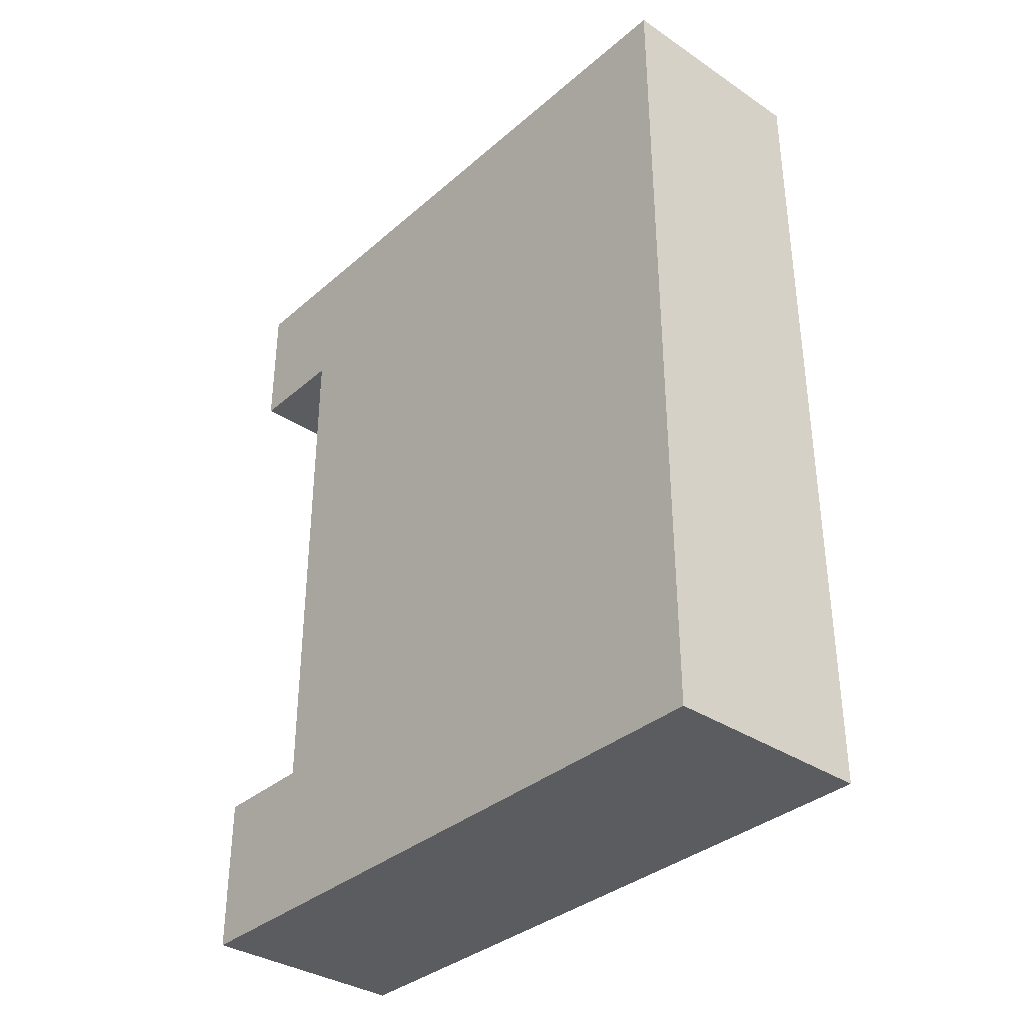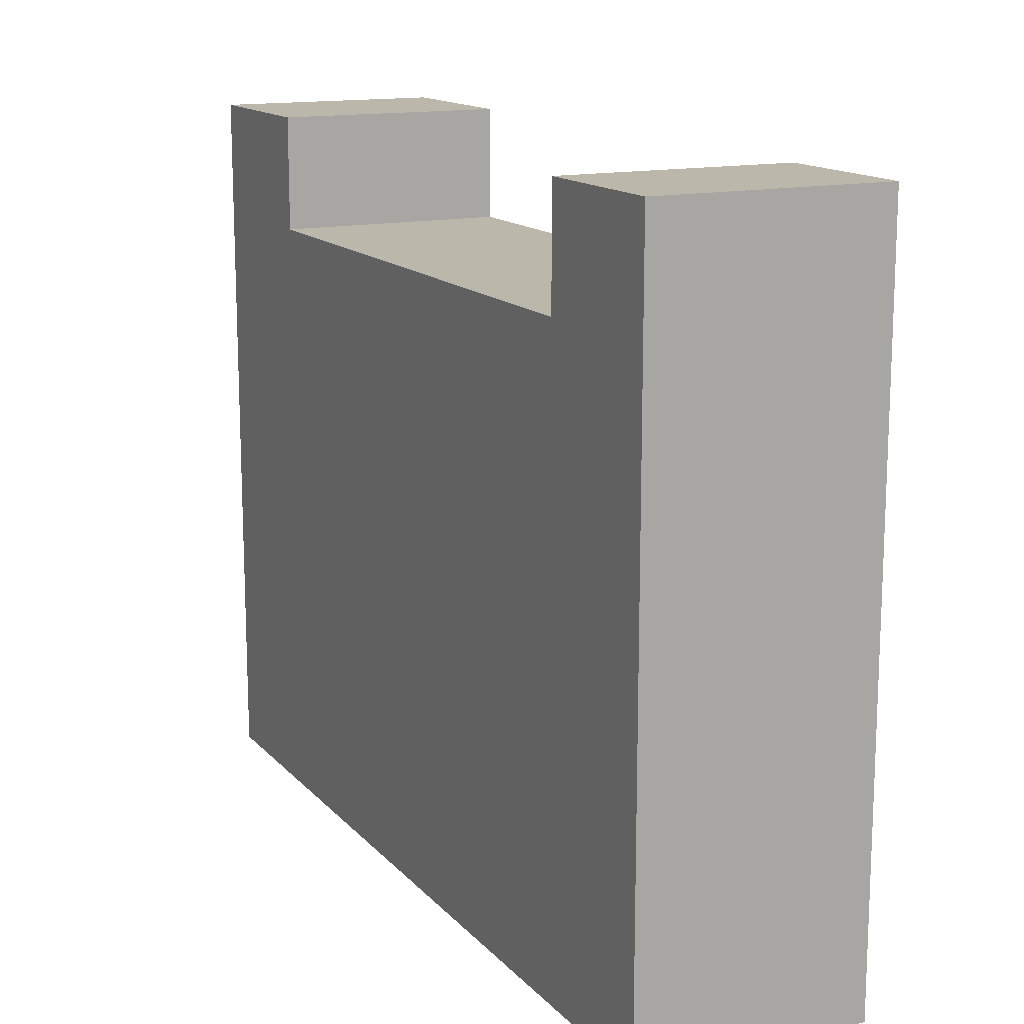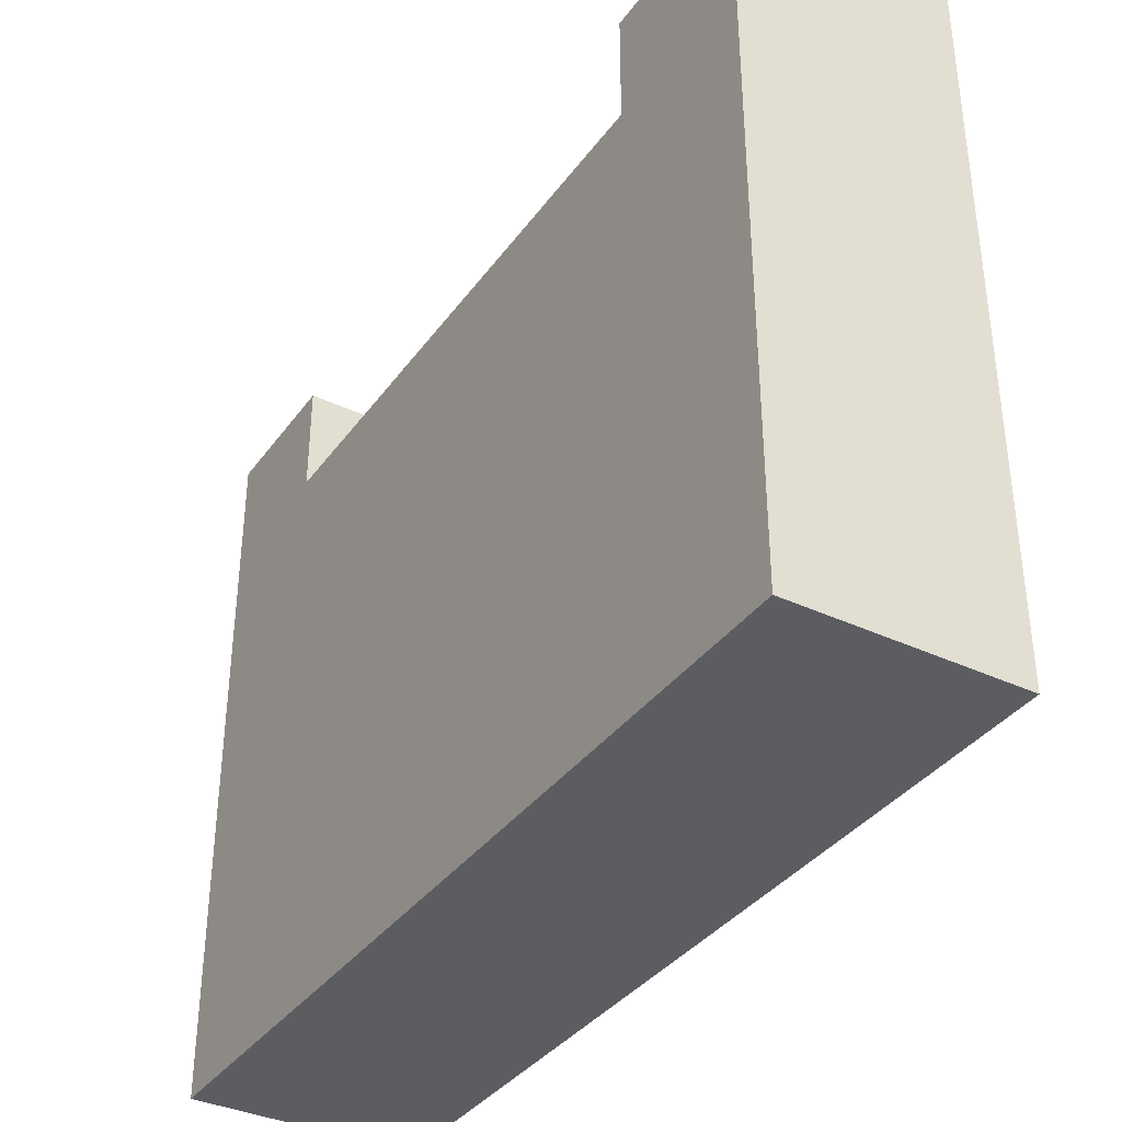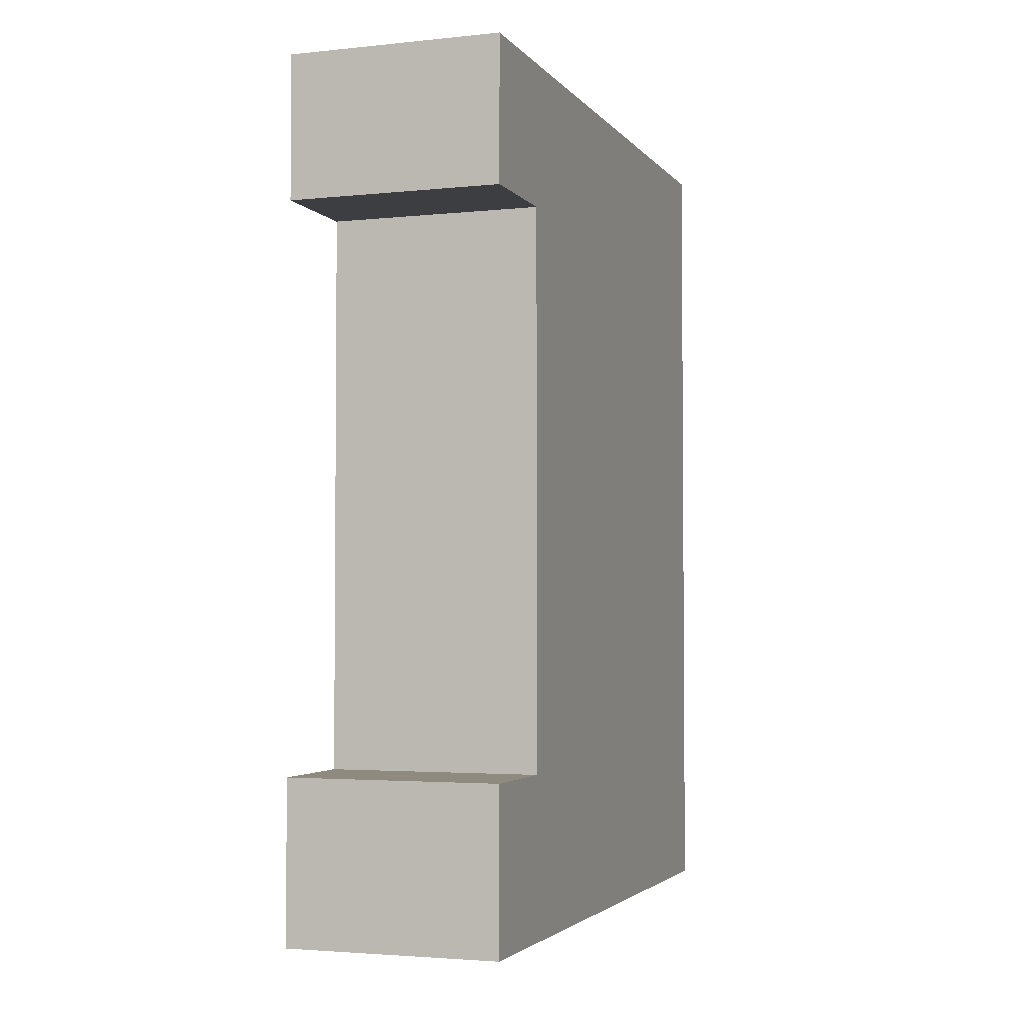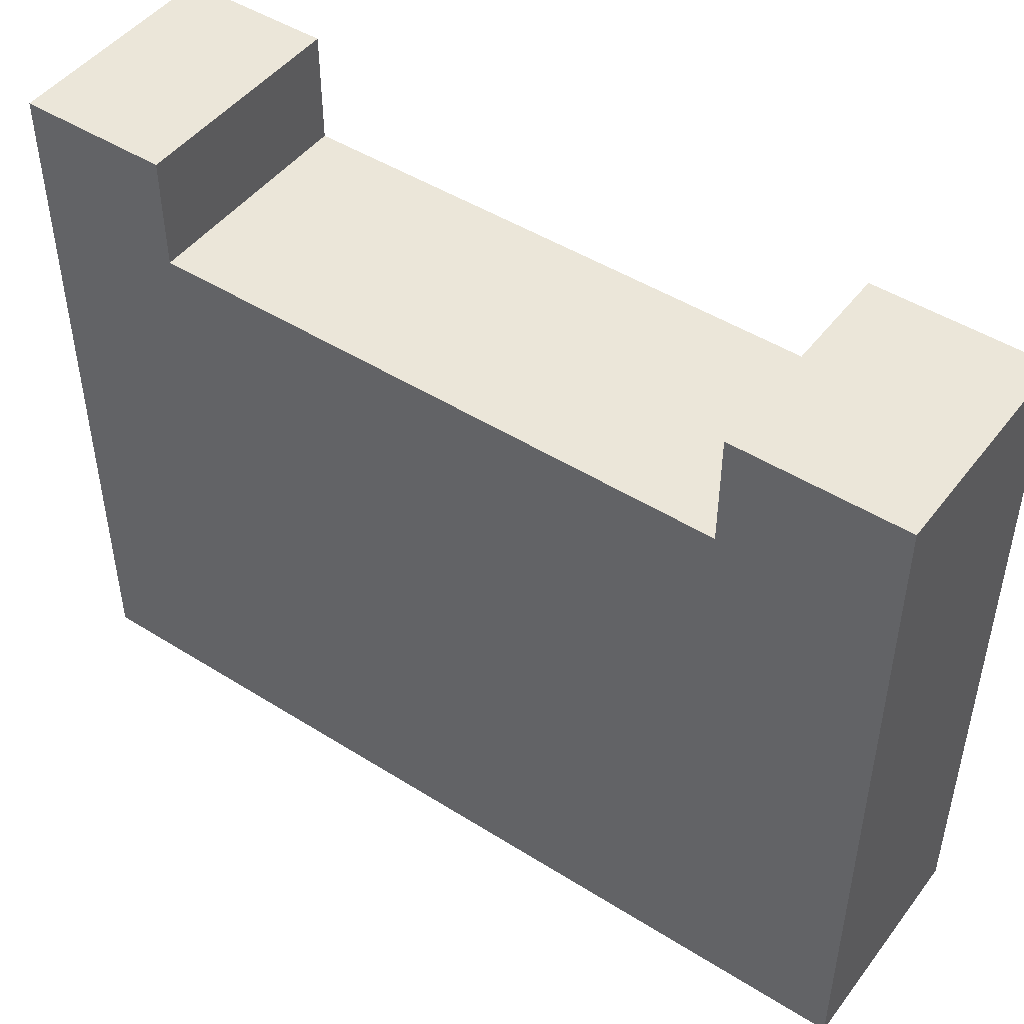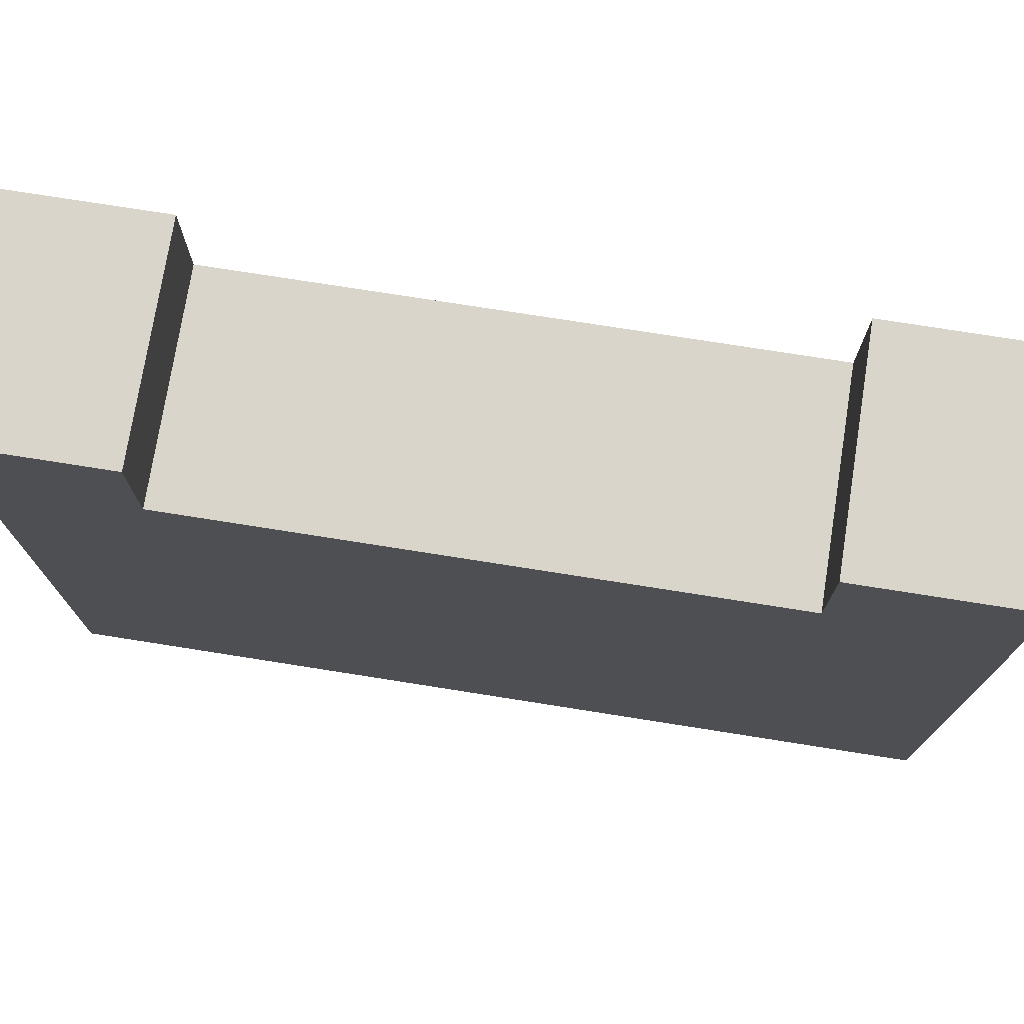
<metadata>
{"format":"obj","ext":"obj","renderer":"f3d","projection":"perspective","resolution":1024,"background":"white","views":[{"elev":-35.2,"azim":138.6,"up":"+Y"},{"elev":14.5,"azim":153.8,"up":"+Z"},{"elev":-36.6,"azim":-31.4,"up":"+Z"},{"elev":-3.1,"azim":19.4,"up":"+Y"},{"elev":47.3,"azim":-54.6,"up":"+Z"},{"elev":74.7,"azim":-81.0,"up":"+Z"}]}
</metadata>
<code>
o
v 15 4.8 1.4
v 15 4.8 -2.4
v 15 4.9 0.6
v 15 4.9 -2.3
v 15 5.6 1.2
v 15 5.6 0.8
v 15 5.7 1.4
v 15 5.7 1.2
v 15 5.7 0.8
v 15 5.7 0.7
v 15 6.8 0.6
v 15 6.8 0.4
v 15 6.9 0.7
v 15 6.9 0.4
v 15 6.9 -2.3
v 15 6.9 -2.4
v 15 8.8 1.4
v 15 8.8 1.2
v 15 8.8 0.8
v 15 8.8 0.7
v 15 8.8 -2.4
v 15 8.9 1.3
v 15 8.9 1.2
v 15 9.5 1.3
v 15 9.5 -2.4
v 15 9.6 1.4
v 15 9.6 -2.4
v 16.2 4.8 1.4
v 16.2 4.8 -2.4
v 16.2 4.9 1.3
v 16.2 4.9 -2.3
v 16.2 5.6 1.3
v 16.2 5.6 1.2
v 16.2 5.7 1.4
v 16.2 5.7 1.2
v 16.2 5.7 0.8
v 16.2 5.7 0.7
v 16.2 6.9 -2.3
v 16.2 6.9 -2.4
v 16.2 8.8 1.4
v 16.2 8.8 1.2
v 16.2 8.8 0.8
v 16.2 8.8 0.7
v 16.2 8.8 -2.4
v 16.2 8.9 1.3
v 16.2 8.9 1.2
v 16.2 9.5 1.3
v 16.2 9.5 -2.4
v 16.2 9.6 1.4
v 16.2 9.6 -2.4
v 15 4.8 1.4
v 15 5.7 1.4
v 15 8.8 1.4
v 15 9.6 1.4
v 16.2 4.8 1.4
v 16.2 5.7 1.4
v 16.2 8.8 1.4
v 16.2 9.6 1.4
v 15 5.7 0.8
v 15 8.8 0.8
v 16.2 5.7 0.8
v 16.2 8.8 0.8
v 15 4.8 -2.4
v 15 6.9 -2.4
v 15 8.8 -2.4
v 15 9.5 -2.4
v 15 9.6 -2.4
v 16.2 4.8 -2.4
v 16.2 6.9 -2.4
v 16.2 8.8 -2.4
v 16.2 9.5 -2.4
v 16.2 9.6 -2.4
v 15 4.8 1.4
v 16.2 4.8 1.4
v 15 4.8 -2.4
v 16.2 4.8 -2.4
v 15 8.8 1.4
v 16.2 8.8 1.4
v 15 8.8 1.2
v 16.2 8.8 1.2
v 15 8.8 0.8
v 16.2 8.8 0.8
v 15 5.7 1.4
v 16.2 5.7 1.4
v 15 5.7 1.2
v 16.2 5.7 1.2
v 15 5.7 0.8
v 16.2 5.7 0.8
v 15 9.6 1.4
v 16.2 9.6 1.4
v 15 9.6 -2.4
v 16.2 9.6 -2.4
f 3 2 1
f 4 2 3
f 5 3 1
f 6 3 5
f 7 5 1
f 8 6 5
f 8 5 7
f 9 3 6
f 9 6 8
f 10 3 9
f 11 4 3
f 11 3 10
f 12 4 11
f 13 10 9
f 13 11 10
f 13 12 11
f 14 4 12
f 14 12 13
f 15 2 4
f 15 4 14
f 16 2 15
f 19 13 9
f 20 14 13
f 20 15 14
f 20 13 19
f 20 16 15
f 21 16 20
f 22 18 17
f 23 19 18
f 23 18 22
f 23 20 19
f 23 21 20
f 24 22 17
f 24 23 22
f 25 21 23
f 25 23 24
f 26 24 17
f 26 25 24
f 27 25 26
f 28 29 30
f 30 29 31
f 28 30 32
f 30 31 32
f 32 31 33
f 28 32 34
f 32 33 34
f 33 31 35
f 34 33 35
f 35 31 36
f 36 31 37
f 31 29 38
f 37 31 38
f 38 29 39
f 36 37 42
f 37 38 43
f 38 39 43
f 42 37 43
f 43 39 44
f 40 41 45
f 41 42 46
f 45 41 46
f 42 43 46
f 43 44 46
f 40 45 47
f 45 46 47
f 46 44 48
f 47 46 48
f 40 47 49
f 47 48 49
f 49 48 50
f 55 52 51
f 56 52 55
f 57 54 53
f 58 54 57
f 61 60 59
f 62 60 61
f 63 64 68
f 64 65 69
f 68 64 69
f 65 66 70
f 69 65 70
f 66 67 71
f 70 66 71
f 71 67 72
f 75 74 73
f 76 74 75
f 79 78 77
f 80 78 79
f 81 80 79
f 82 80 81
f 83 84 85
f 85 84 86
f 85 86 87
f 87 86 88
f 89 90 91
f 91 90 92

</code>
